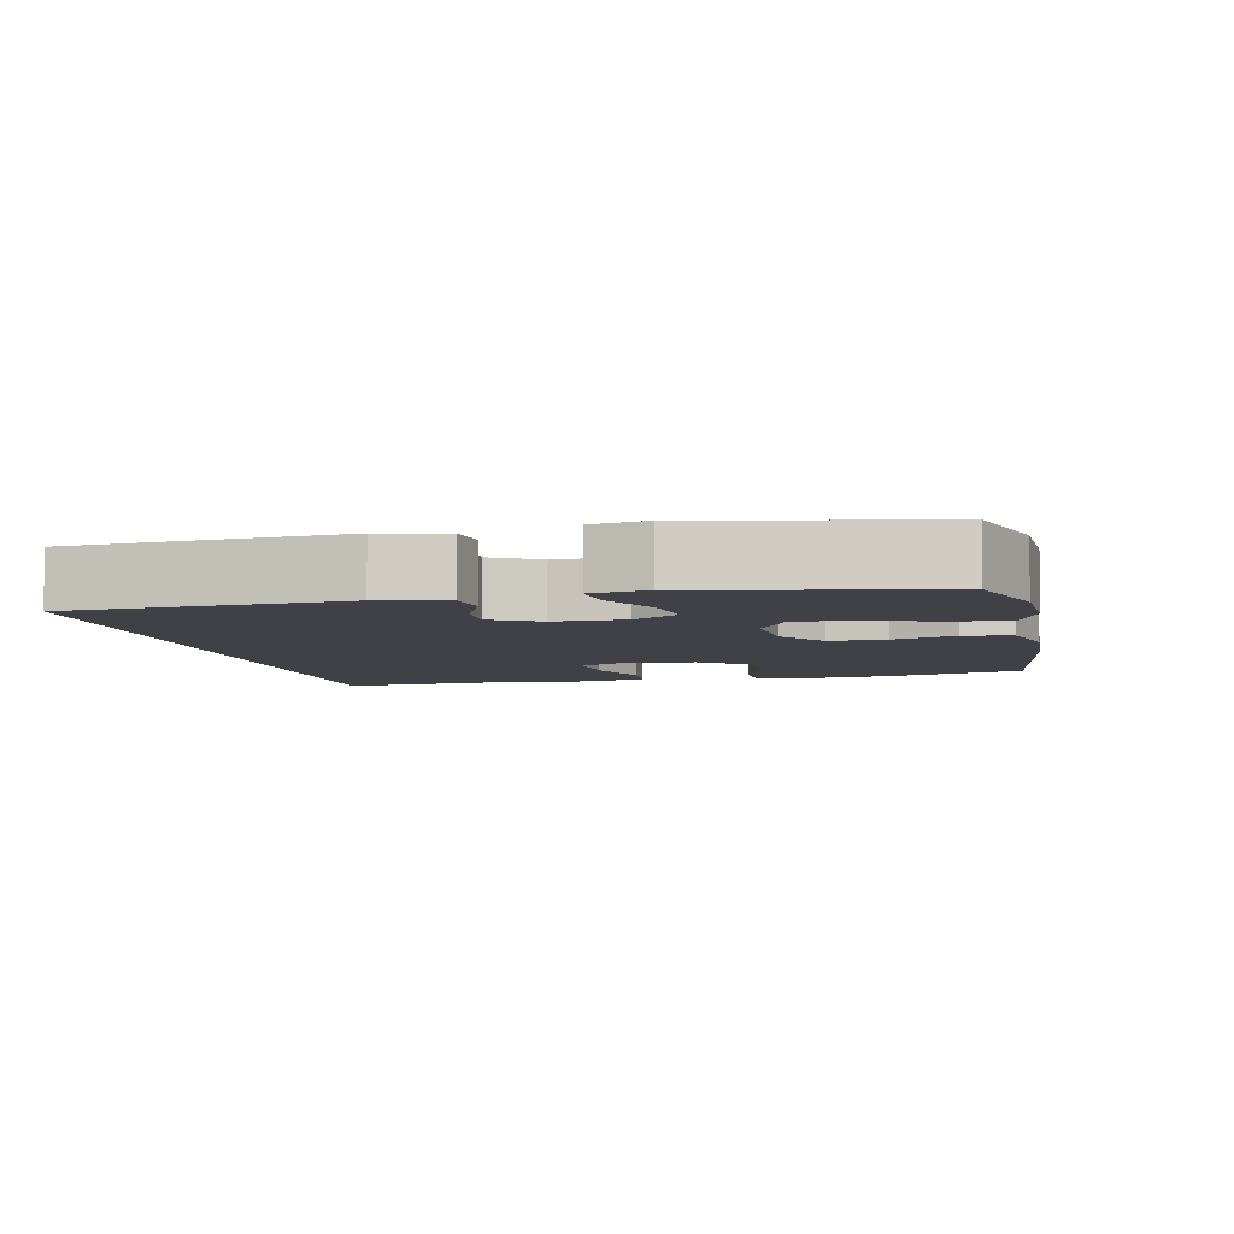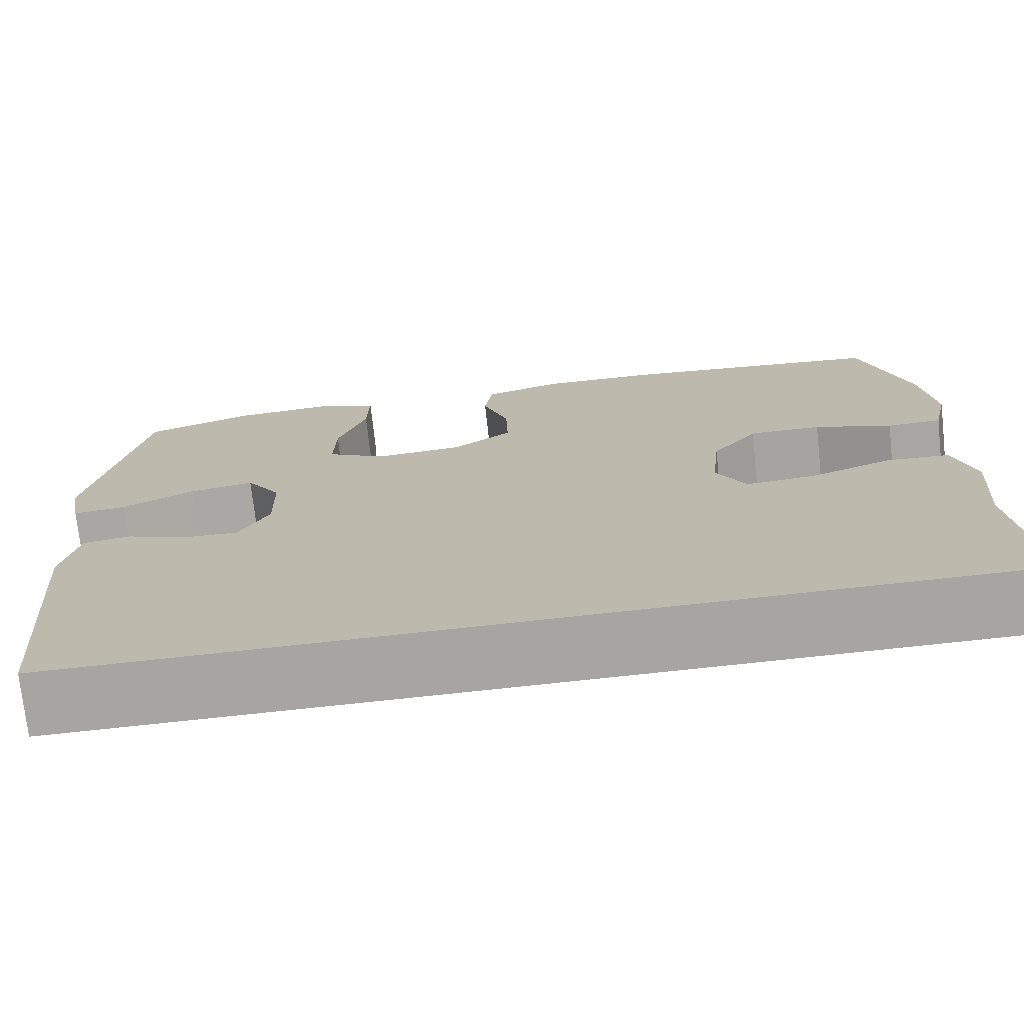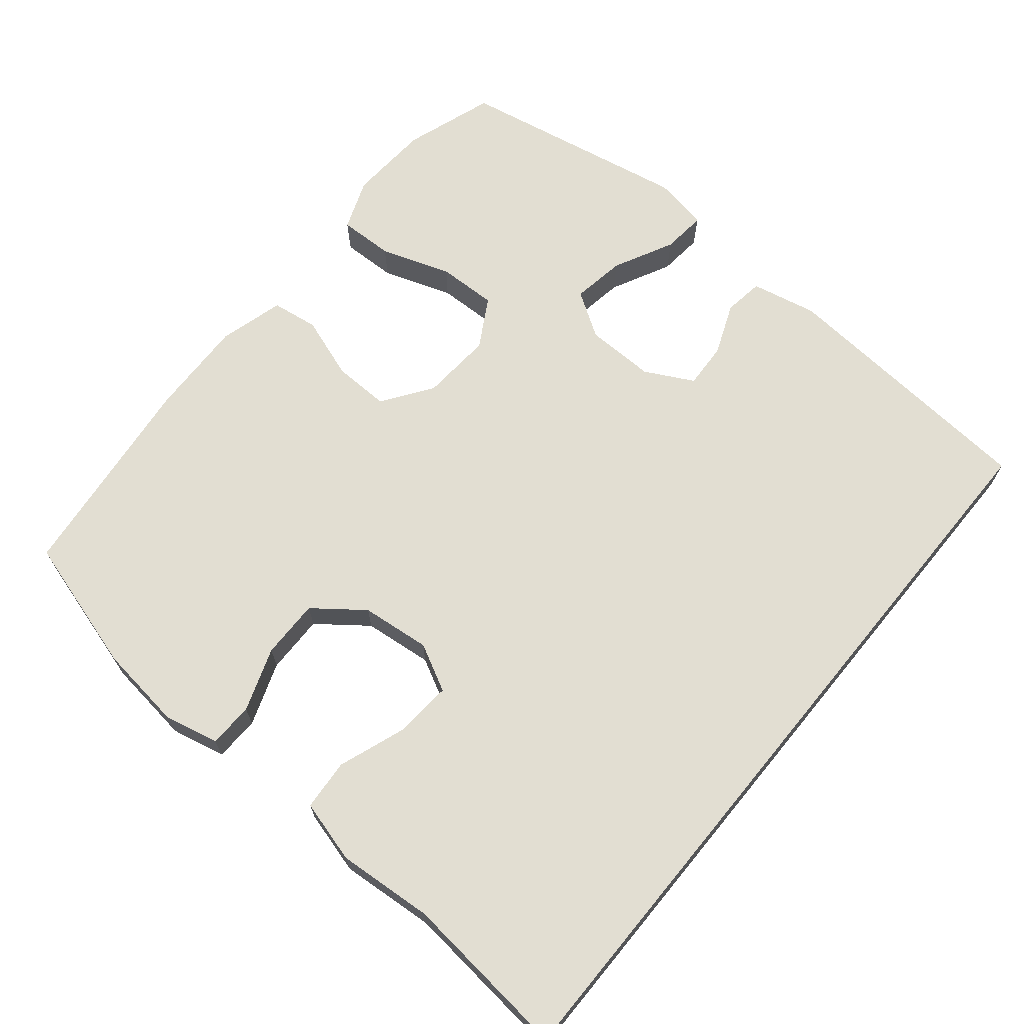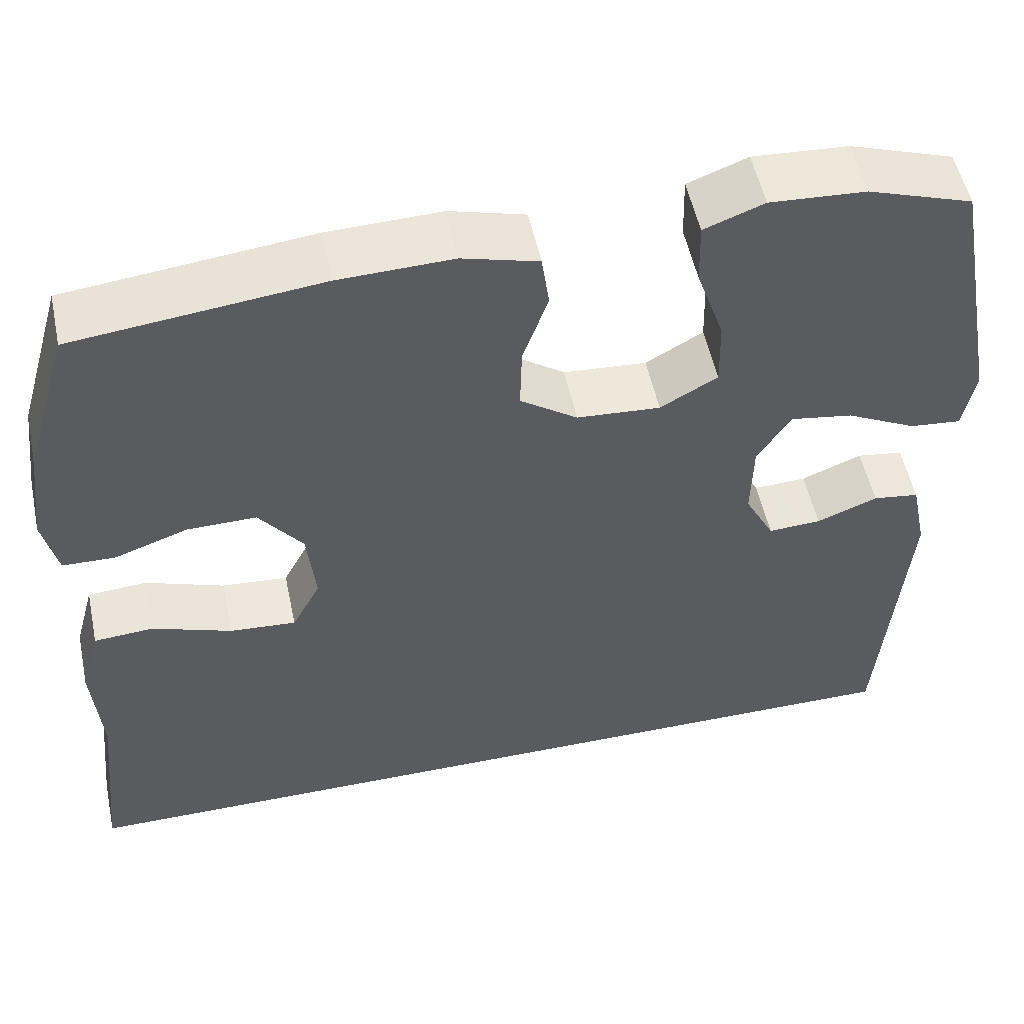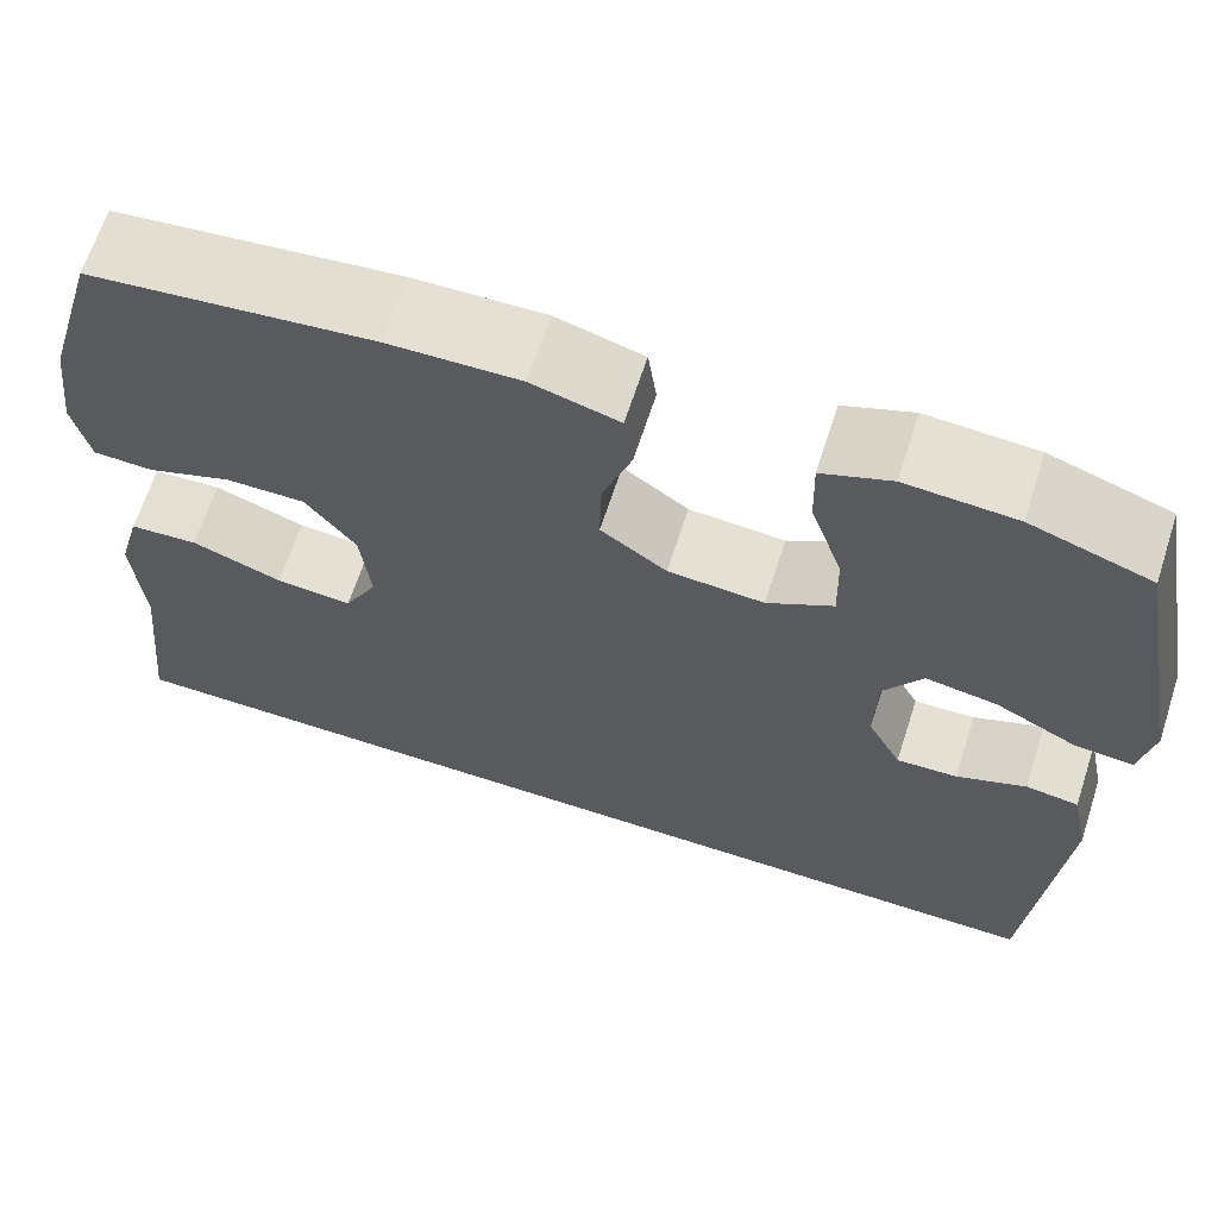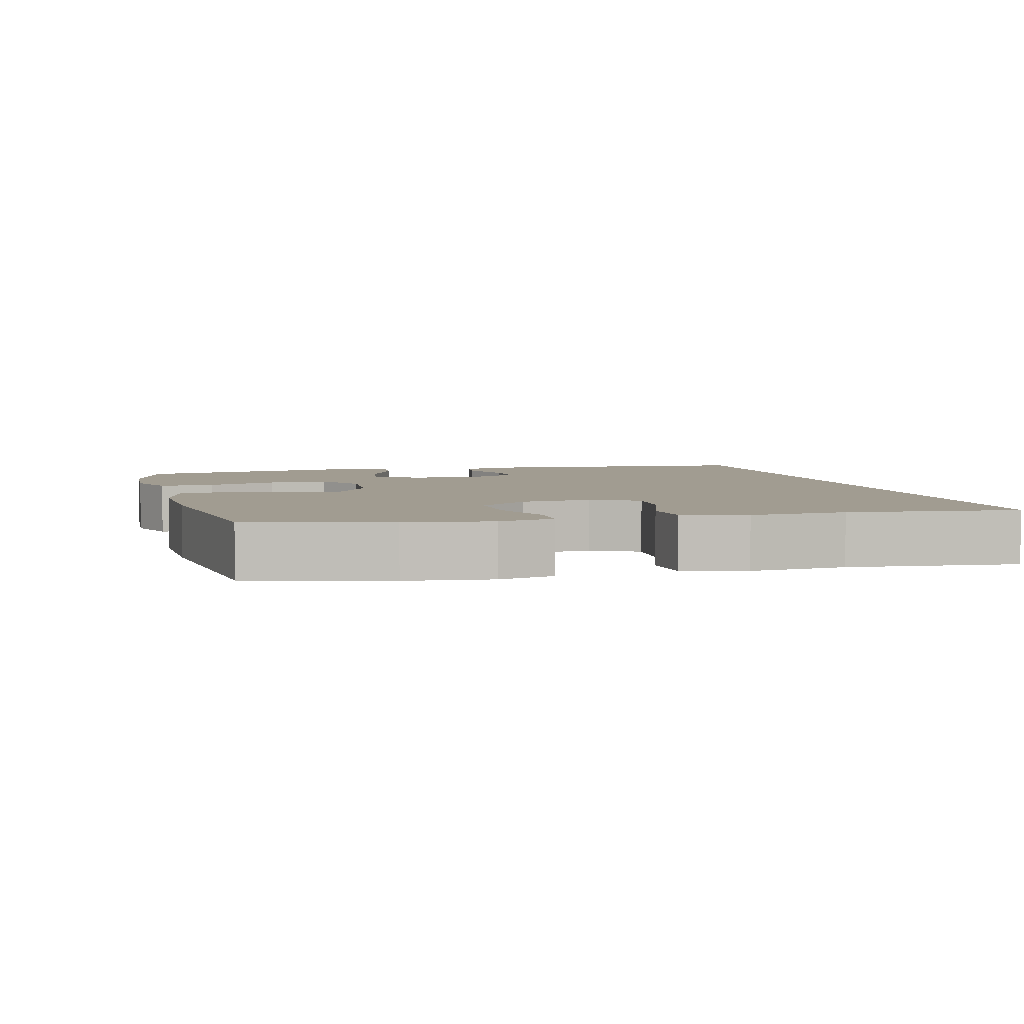
<metadata>
{"format":"obj","ext":"obj","renderer":"f3d","projection":"perspective","resolution":1024,"background":"white","views":[{"elev":-6.0,"azim":-78.3,"up":"+Y"},{"elev":-73.7,"azim":6.2,"up":"+Z"},{"elev":67.9,"azim":129.4,"up":"+Y"},{"elev":53.4,"azim":168.1,"up":"+Z"},{"elev":65.7,"azim":-162.0,"up":"+Z"},{"elev":4.5,"azim":74.9,"up":"+Y"}]}
</metadata>
<code>
v 0.5 0.07 0.5
v 0.555 0.07 0.311
v 0.57 0.07 0.193
v 0.553 0.07 0.117
v 0.491 0.07 0.115
v 0.403 0.07 0.146
v 0.321 0.07 0.147
v 0.269 0.07 0.079
v 0.259 0.07 -0.017
v 0.293 0.07 -0.082
v 0.372 0.07 -0.076
v 0.466 0.07 -0.042
v 0.537 0.07 -0.047
v 0.561 0.07 -0.134
v 0.551 0.07 -0.267
v 0.576 0.07 -0.5
v -0.5 0.07 -0.5
v -0.53 0.07 -0.128
v -0.511 0.07 -0.037
v -0.456 0.07 -0.029
v -0.384 0.07 -0.058
v -0.321 0.07 -0.061
v -0.286 0.07 0.006
v -0.288 0.07 0.102
v -0.328 0.07 0.164
v -0.402 0.07 0.152
v -0.485 0.07 0.11
v -0.546 0.07 0.104
v -0.56 0.07 0.18
v -0.5 0.07 0.5
v -0.376 0.07 0.542
v -0.263 0.07 0.549
v -0.192 0.07 0.522
v -0.194 0.07 0.446
v -0.227 0.07 0.349
v -0.229 0.07 0.267
v -0.161 0.07 0.228
v -0.062 0.07 0.235
v 0.006 0.07 0.283
v 0.004 0.07 0.361
v -0.026 0.07 0.447
v -0.017 0.07 0.512
v 0.073 0.07 0.537
v 0.208 0.07 0.533
v 0.5 0 0.5
v 0.555 0 0.311
v 0.57 0 0.193
v 0.553 0 0.117
v 0.491 0 0.115
v 0.403 0 0.146
v 0.321 0 0.147
v 0.269 0 0.079
v 0.259 0 -0.017
v 0.293 0 -0.082
v 0.372 0 -0.076
v 0.466 0 -0.042
v 0.537 0 -0.047
v 0.561 0 -0.134
v 0.551 0 -0.267
v 0.576 0 -0.5
v -0.5 0 -0.5
v -0.53 0 -0.128
v -0.511 0 -0.037
v -0.456 0 -0.029
v -0.384 0 -0.058
v -0.321 0 -0.061
v -0.286 0 0.006
v -0.288 0 0.102
v -0.328 0 0.164
v -0.402 0 0.152
v -0.485 0 0.11
v -0.546 0 0.104
v -0.56 0 0.18
v -0.5 0 0.5
v -0.376 0 0.542
v -0.263 0 0.549
v -0.192 0 0.522
v -0.194 0 0.446
v -0.227 0 0.349
v -0.229 0 0.267
v -0.161 0 0.228
v -0.062 0 0.235
v 0.006 0 0.283
v 0.004 0 0.361
v -0.026 0 0.447
v -0.017 0 0.512
v 0.073 0 0.537
v 0.208 0 0.533
f 40 41 42 43
f 39 40 43 44
f 32 33 34 35
f 32 35 36
f 31 32 36
f 30 31 36
f 29 30 36
f 26 27 28 29
f 25 26 29 36
f 24 25 36 37
f 18 19 20 21
f 18 21 22
f 15 16 17 18
f 15 18 22
f 14 15 22 23
f 11 12 13 14
f 10 11 14
f 3 4 5 6
f 3 6 7
f 2 3 7
f 39 44 1 2
f 38 39 2 7
f 37 38 7 8
f 24 37 8 9
f 23 24 9 10
f 10 14 23
f 87 86 85 84
f 88 87 84 83
f 79 78 77 76
f 80 79 76
f 80 76 75
f 80 75 74
f 80 74 73
f 73 72 71 70
f 80 73 70 69
f 81 80 69 68
f 65 64 63 62
f 66 65 62
f 62 61 60 59
f 66 62 59
f 67 66 59 58
f 58 57 56 55
f 58 55 54
f 50 49 48 47
f 51 50 47
f 51 47 46
f 46 45 88 83
f 51 46 83 82
f 52 51 82 81
f 53 52 81 68
f 54 53 68 67
f 67 58 54
f 1 45 46 2
f 2 46 47 3
f 3 47 48 4
f 4 48 49 5
f 5 49 50 6
f 6 50 51 7
f 7 51 52 8
f 8 52 53 9
f 9 53 54 10
f 10 54 55 11
f 11 55 56 12
f 12 56 57 13
f 13 57 58 14
f 14 58 59 15
f 15 59 60 16
f 16 60 61 17
f 17 61 62 18
f 18 62 63 19
f 19 63 64 20
f 20 64 65 21
f 21 65 66 22
f 22 66 67 23
f 23 67 68 24
f 24 68 69 25
f 25 69 70 26
f 26 70 71 27
f 27 71 72 28
f 28 72 73 29
f 29 73 74 30
f 30 74 75 31
f 31 75 76 32
f 32 76 77 33
f 33 77 78 34
f 34 78 79 35
f 35 79 80 36
f 36 80 81 37
f 37 81 82 38
f 38 82 83 39
f 39 83 84 40
f 40 84 85 41
f 41 85 86 42
f 42 86 87 43
f 43 87 88 44
f 44 88 45 1

</code>
